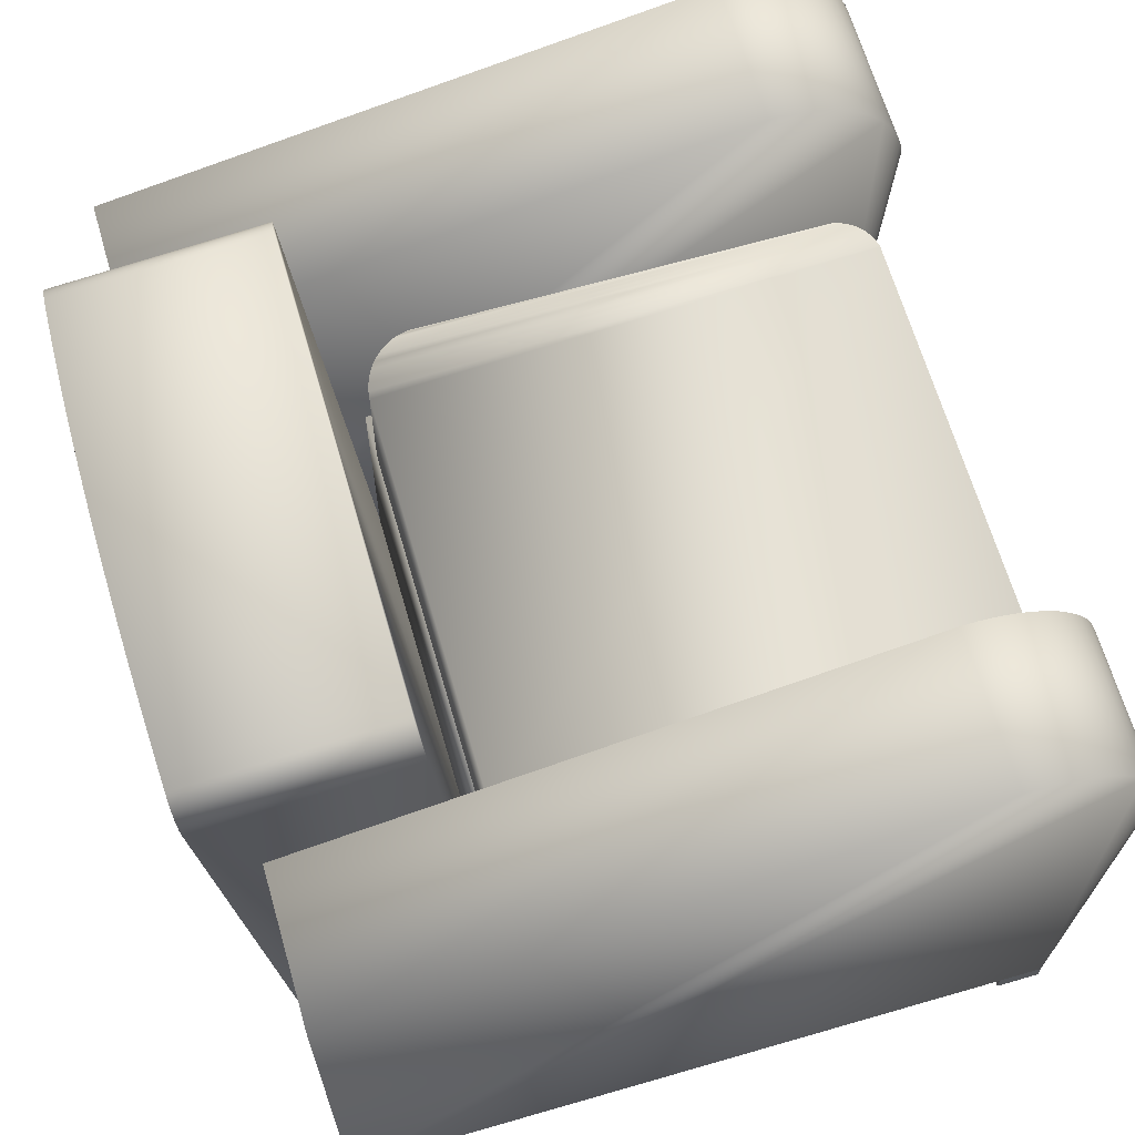
<metadata>
{"format":"obj","ext":"obj","renderer":"f3d","projection":"perspective","resolution":1024,"background":"white","views":[{"elev":65.8,"azim":73.8,"up":"+Y"}]}
</metadata>
<code>
v -0.3007 -0.3077 -0.2607
v -0.2689 -0.3225 -0.2607
v -0.3007 -0.3225 -0.2607
v -0.2689 -0.3077 -0.2607
v -0.3007 -0.3225 -0.2289
v -0.2689 -0.3077 -0.2289
v -0.2689 -0.3225 -0.2289
v -0.3007 -0.3077 -0.2289
v -0.3007 -0.3077 0.2348
v -0.2689 -0.3225 0.2348
v -0.3007 -0.3225 0.2348
v -0.2689 -0.3077 0.2348
v -0.3007 -0.3225 0.2666
v -0.2689 -0.3077 0.2666
v -0.2689 -0.3225 0.2666
v -0.3007 -0.3077 0.2666
v 0.268 -0.3077 0.2348
v 0.2998 -0.3225 0.2348
v 0.268 -0.3225 0.2348
v 0.2998 -0.3077 0.2348
v 0.268 -0.3225 0.2666
v 0.2998 -0.3077 0.2666
v 0.2998 -0.3225 0.2666
v 0.268 -0.3077 0.2666
v 0.268 -0.3077 -0.2607
v 0.2998 -0.3225 -0.2607
v 0.268 -0.3225 -0.2607
v 0.2998 -0.3077 -0.2607
v 0.268 -0.3225 -0.2289
v 0.2998 -0.3077 -0.2289
v 0.2998 -0.3225 -0.2289
v 0.268 -0.3077 -0.2289
v -0.3007 0.1404 -0.2115
v -0.189 0.1432 -0.1998
v -0.189 0.1404 -0.2115
v -0.3007 0.1432 -0.1998
v -0.189 -0.3077 0.2666
v -0.3007 0.1362 -0.2228
v -0.189 0.1444 -0.1878
v -0.189 0.1362 -0.2228
v -0.3007 0.1444 -0.1878
v -0.189 0.1306 -0.2334
v -0.189 0.1441 -0.1758
v -0.3007 0.1306 -0.2334
v -0.3007 0.1441 -0.1758
v -0.189 0.1236 -0.2432
v -0.189 0.06204 0.2666
v -0.3007 0.1236 -0.2432
v -0.3007 0.06204 0.2666
v -0.189 0.1155 -0.2521
v -0.3007 0.1155 -0.2521
v -0.189 0.1063 -0.2599
v -0.3007 0.1063 -0.2599
v -0.189 -0.3077 -0.2607
v -0.189 0.09624 -0.2665
v -0.3007 0.09624 -0.2665
v -0.189 0.08539 -0.2717
v -0.3007 0.08539 -0.2717
v -0.189 0.07397 -0.2755
v -0.3007 0.07397 -0.2755
v -0.189 0.06216 -0.2778
v -0.3007 0.06216 -0.2778
v 0.1881 0.1404 -0.2115
v 0.2998 0.1432 -0.1998
v 0.2998 0.1404 -0.2115
v 0.1881 0.1432 -0.1998
v 0.1881 0.1362 -0.2228
v 0.1881 -0.3077 0.2666
v 0.2998 0.1444 -0.1878
v 0.2998 0.1362 -0.2228
v 0.1881 0.1444 -0.1878
v 0.2998 0.1306 -0.2334
v 0.2998 0.1441 -0.1758
v 0.1881 0.1306 -0.2334
v 0.1881 0.1441 -0.1758
v 0.2998 0.1236 -0.2432
v 0.2998 0.06204 0.2666
v 0.1881 0.1236 -0.2432
v 0.1881 0.06204 0.2666
v 0.2998 0.1155 -0.2521
v 0.1881 0.1155 -0.2521
v 0.2998 0.1063 -0.2599
v 0.1881 0.1063 -0.2599
v 0.1881 -0.3077 -0.2607
v 0.2998 0.09624 -0.2665
v 0.1881 0.09624 -0.2665
v 0.2998 0.08539 -0.2717
v 0.1881 0.08539 -0.2717
v 0.2998 0.07397 -0.2755
v 0.1881 0.07397 -0.2755
v 0.2998 0.06216 -0.2778
v 0.1881 0.06216 -0.2778
v -0.189 0.1614 0.1569
v 0.1881 -0.2946 0.117
v -0.189 -0.2946 0.117
v 0.1881 0.1614 0.1569
v 0.188 0.1642 0.1572
v 0.1881 0.1483 0.3065
v -0.189 0.1483 0.3065
v -0.1889 0.1642 0.1572
v 0.188 0.1511 0.3067
v -0.1884 0.167 0.1574
v 0.1875 0.154 0.307
v -0.1889 0.1511 0.3067
v 0.1875 0.1671 0.1574
v -0.1884 0.154 0.307
v -0.1877 0.1698 0.1577
v 0.1868 0.1567 0.3072
v -0.1877 0.1567 0.3072
v 0.1868 0.1698 0.1577
v -0.1867 0.1725 0.1579
v 0.1858 0.1594 0.3074
v -0.1867 0.1594 0.3074
v 0.1858 0.1725 0.1579
v -0.1854 0.175 0.1581
v 0.1845 0.1619 0.3077
v -0.1854 0.1619 0.3077
v 0.1845 0.175 0.1581
v -0.1839 0.1774 0.1583
v 0.183 0.1644 0.3079
v -0.1839 0.1643 0.3079
v 0.183 0.1774 0.1583
v -0.1821 0.1797 0.1585
v 0.1812 0.1666 0.3081
v -0.1821 0.1666 0.3081
v 0.1812 0.1797 0.1585
v -0.1801 0.1817 0.1587
v 0.1792 0.1686 0.3082
v -0.1801 0.1686 0.3082
v 0.1792 0.1817 0.1587
v -0.1779 0.1835 0.1589
v 0.177 0.1835 0.1589
v -0.1779 0.1705 0.3084
v 0.177 0.1705 0.3084
v -0.1756 0.1721 0.3085
v -0.1756 0.1851 0.159
v 0.1747 0.1851 0.159
v 0.1747 0.1721 0.3085
v -0.173 0.1734 0.3087
v -0.173 0.1865 0.1591
v 0.1721 0.1865 0.1591
v 0.1721 0.1734 0.3087
v -0.1704 0.1745 0.3088
v -0.1704 0.1876 0.1592
v 0.1695 0.1876 0.1592
v 0.1695 0.1745 0.3088
v -0.1589 0.1788 0.3091
v -0.1589 0.1919 0.1596
v 0.158 0.1919 0.1596
v 0.158 0.1788 0.3091
v -0.128 0.1882 0.31
v 0.1271 0.2013 0.1604
v 0.1271 0.1882 0.31
v -0.128 0.2013 0.1604
v -0.0966 0.1955 0.3106
v 0.09571 0.1955 0.3106
v 0.09571 0.2086 0.161
v -0.0966 0.2086 0.161
v -0.06478 0.2008 0.3111
v 0.06389 0.2008 0.3111
v 0.06389 0.2139 0.1615
v -0.06478 0.2139 0.1615
v -0.03268 0.204 0.3113
v 0.03179 0.2171 0.1618
v -0.03268 0.2171 0.1618
v 0.03179 0.204 0.3113
v -0.000443 0.205 0.3114
v -0.000443 0.2181 0.1619
v 0.1881 -0.1236 0.1164
v -0.189 -0.3077 0.1164
v 0.1881 -0.3077 0.1164
v -0.189 -0.1236 0.1164
v -0.189 -0.1236 -0.2607
v 0.1881 -0.1236 -0.2607
v 0.1881 -0.1236 -0.2324
v 0.188 -0.01265 -0.2338
v 0.188 -0.1236 -0.2338
v 0.1881 -0.01265 -0.2324
v 0.1868 -0.01265 -0.2387
v 0.1881 -0.1236 0.08853
v 0.1881 -0.01275 0.07873
v 0.1868 -0.1236 -0.2387
v 0.1871 -0.0144 0.09401
v 0.1881 -0.01265 -0.2237
v 0.1848 -0.01265 -0.2433
v 0.1852 -0.0162 0.09883
v 0.1881 -0.01265 0.07873
v 0.1881 -0.01276 0.08853
v 0.1848 -0.1236 -0.2433
v 0.185 -0.1236 0.09857
v 0.1881 -0.01276 0.08891
v 0.1822 -0.01265 -0.2476
v 0.1827 -0.01809 0.1033
v 0.1869 -0.1236 0.09386
v 0.1823 -0.1236 0.1029
v 0.1881 -0.1236 0.0889
v 0.1822 -0.1236 -0.2476
v 0.1789 -0.01265 -0.2515
v 0.1794 -0.02005 0.1072
v 0.1791 -0.1236 0.1068
v 0.1789 -0.1236 -0.2515
v 0.1751 -0.1236 -0.2547
v 0.1756 -0.02201 0.1105
v 0.1751 -0.01265 -0.2547
v 0.1752 -0.1236 0.1102
v 0.1708 -0.1236 -0.2574
v 0.1712 -0.02393 0.1132
v 0.1708 -0.01265 -0.2574
v 0.1709 -0.1236 0.1129
v 0.1661 -0.1236 -0.2593
v 0.1664 -0.02577 0.1151
v 0.1661 -0.01265 -0.2593
v 0.1663 -0.1236 0.1149
v 0.1612 -0.1236 -0.2606
v 0.1614 -0.02748 0.1163
v 0.1612 -0.01265 -0.2606
v 0.1613 -0.1236 0.1162
v 0.1598 -0.1236 -0.2607
v 0.159 -0.02818 0.1164
v 0.1598 -0.01265 -0.2607
v 0.159 -0.1236 0.1164
v -0.1607 -0.1236 -0.2607
v -0.1607 -0.01265 -0.2607
v -0.152 -0.02818 0.1164
v -0.152 -0.1236 0.1164
v -0.1622 -0.1236 -0.2606
v -0.1573 -0.02696 0.1158
v -0.1569 -0.1236 0.1161
v -0.1622 -0.01265 -0.2606
v -0.1671 -0.1236 -0.2593
v -0.1617 -0.1236 0.1152
v -0.1625 -0.02563 0.1146
v -0.1671 -0.01265 -0.2593
v -0.1717 -0.1236 -0.2574
v -0.1664 -0.1236 0.1136
v -0.1674 -0.02421 0.1126
v -0.1717 -0.01265 -0.2574
v -0.176 -0.1236 -0.2547
v -0.1707 -0.1236 0.1114
v -0.172 -0.02272 0.11
v -0.176 -0.01265 -0.2547
v -0.1798 -0.1236 -0.2514
v -0.1748 -0.1236 0.1086
v -0.1761 -0.02119 0.1068
v -0.1798 -0.01265 -0.2514
v -0.1831 -0.01265 -0.2476
v -0.1785 -0.1236 0.1054
v -0.1798 -0.01964 0.103
v -0.1831 -0.1236 -0.2476
v -0.1816 -0.1236 0.1016
v -0.1857 -0.01265 -0.2433
v -0.1829 -0.01811 0.09878
v -0.1843 -0.1236 0.09753
v -0.1857 -0.1236 -0.2433
v -0.1877 -0.01265 -0.2387
v -0.1855 -0.01662 0.09416
v -0.1864 -0.1236 0.09311
v -0.1877 -0.1236 -0.2387
v -0.1889 -0.01265 -0.2338
v -0.1873 -0.0152 0.08922
v -0.1879 -0.1236 0.08845
v -0.1889 -0.1236 -0.2338
v -0.189 -0.01265 -0.2325
v -0.1885 -0.01387 0.08405
v -0.1888 -0.1236 0.08363
v -0.189 -0.1236 -0.2325
v -0.189 -0.01265 0.07873
v -0.189 -0.1236 0.07873
v -0.162 -0.01265 -0.2607
v 0.1881 -0.01265 0.08853
g mesh1_mesh1-geometry
f 1 2 3
f 2 1 4
f 3 2 1
f 4 1 2
f 2 5 3
f 3 5 2
f 5 1 3
f 3 1 5
f 6 2 4
f 4 2 6
f 5 2 7
f 7 2 5
f 1 5 8
f 8 5 1
f 2 6 7
f 7 6 2
f 6 5 7
f 7 5 6
f 5 6 8
f 8 6 5
g mesh2_mesh2-geometry
l 4 2
l 2 3
l 7 2
l 1 3
l 3 5
l 5 7
l 6 7
l 8 5
g mesh3_mesh3-geometry
f 9 10 11
f 10 9 12
f 11 10 9
f 12 9 10
f 10 13 11
f 11 13 10
f 13 9 11
f 11 9 13
f 14 10 12
f 12 10 14
f 13 10 15
f 15 10 13
f 9 13 16
f 16 13 9
f 10 14 15
f 15 14 10
f 14 13 15
f 15 13 14
f 13 14 16
f 16 14 13
g mesh4_mesh4-geometry
l 12 10
l 10 11
l 15 10
l 9 11
l 11 13
l 13 15
l 14 15
l 16 13
g mesh5_mesh5-geometry
f 17 18 19
f 18 17 20
f 19 18 17
f 20 17 18
f 18 21 19
f 19 21 18
f 21 17 19
f 19 17 21
f 22 18 20
f 20 18 22
f 21 18 23
f 23 18 21
f 17 21 24
f 24 21 17
f 18 22 23
f 23 22 18
f 22 21 23
f 23 21 22
f 21 22 24
f 24 22 21
g mesh6_mesh6-geometry
l 20 18
l 18 19
l 23 18
l 17 19
l 19 21
l 21 23
l 22 23
l 24 21
g mesh7_mesh7-geometry
f 25 26 27
f 26 25 28
f 27 26 25
f 28 25 26
f 26 29 27
f 27 29 26
f 29 25 27
f 27 25 29
f 30 26 28
f 28 26 30
f 29 26 31
f 31 26 29
f 25 29 32
f 32 29 25
f 26 30 31
f 31 30 26
f 30 29 31
f 31 29 30
f 29 30 32
f 32 30 29
g mesh8_mesh8-geometry
l 28 26
l 26 27
l 31 26
l 25 27
l 27 29
l 29 31
l 30 31
l 32 29
g mesh9_mesh9-geometry
f 33 34 35
f 34 33 36
f 35 34 33
f 36 33 34
f 37 35 34
f 34 35 37
f 35 38 33
f 33 38 35
f 33 16 36
f 36 16 33
f 36 39 34
f 34 39 36
f 37 40 35
f 35 40 37
f 37 34 39
f 39 34 37
f 38 35 40
f 40 35 38
f 38 16 33
f 33 16 38
f 36 16 41
f 41 16 36
f 39 36 41
f 41 36 39
f 37 42 40
f 40 42 37
f 37 39 43
f 43 39 37
f 40 44 38
f 38 44 40
f 44 16 38
f 38 16 44
f 41 16 45
f 45 16 41
f 41 43 39
f 39 43 41
f 37 46 42
f 42 46 37
f 44 40 42
f 42 40 44
f 37 43 47
f 47 43 37
f 48 16 44
f 44 16 48
f 45 16 49
f 49 16 45
f 43 41 45
f 45 41 43
f 37 50 46
f 46 50 37
f 48 42 46
f 46 42 48
f 42 48 44
f 44 48 42
f 45 47 43
f 43 47 45
f 47 16 37
f 37 16 47
f 51 16 48
f 48 16 51
f 16 47 49
f 49 47 16
f 47 45 49
f 49 45 47
f 37 52 50
f 50 52 37
f 51 46 50
f 50 46 51
f 46 51 48
f 48 51 46
f 53 16 51
f 51 16 53
f 54 52 37
f 37 52 54
f 52 51 50
f 50 51 52
f 53 1 16
f 16 1 53
f 51 52 53
f 53 52 51
f 54 55 52
f 52 55 54
f 56 1 53
f 53 1 56
f 55 53 52
f 52 53 55
f 54 57 55
f 55 57 54
f 58 1 56
f 56 1 58
f 53 55 56
f 56 55 53
f 54 59 57
f 57 59 54
f 57 56 55
f 55 56 57
f 60 1 58
f 58 1 60
f 56 57 58
f 58 57 56
f 59 54 61
f 61 54 59
f 59 58 57
f 57 58 59
f 1 60 62
f 62 60 1
f 58 59 60
f 60 59 58
f 54 62 61
f 61 62 54
f 61 60 59
f 59 60 61
f 60 61 62
f 62 61 60
f 62 54 1
f 1 54 62
g mesh10_mesh10-geometry
f 63 64 65
f 64 63 66
f 65 64 63
f 66 63 64
f 22 65 64
f 64 65 22
f 65 67 63
f 63 67 65
f 63 68 66
f 66 68 63
f 66 69 64
f 64 69 66
f 22 70 65
f 65 70 22
f 22 64 69
f 69 64 22
f 67 65 70
f 70 65 67
f 67 68 63
f 63 68 67
f 66 68 71
f 71 68 66
f 69 66 71
f 71 66 69
f 22 72 70
f 70 72 22
f 22 69 73
f 73 69 22
f 70 74 67
f 67 74 70
f 74 68 67
f 67 68 74
f 71 68 75
f 75 68 71
f 71 73 69
f 69 73 71
f 22 76 72
f 72 76 22
f 74 70 72
f 72 70 74
f 22 73 77
f 77 73 22
f 78 68 74
f 74 68 78
f 75 68 79
f 79 68 75
f 73 71 75
f 75 71 73
f 22 80 76
f 76 80 22
f 78 72 76
f 76 72 78
f 72 78 74
f 74 78 72
f 75 77 73
f 73 77 75
f 77 68 22
f 22 68 77
f 81 68 78
f 78 68 81
f 68 77 79
f 79 77 68
f 77 75 79
f 79 75 77
f 22 82 80
f 80 82 22
f 81 76 80
f 80 76 81
f 76 81 78
f 78 81 76
f 83 68 81
f 81 68 83
f 28 82 22
f 22 82 28
f 82 81 80
f 80 81 82
f 83 84 68
f 68 84 83
f 81 82 83
f 83 82 81
f 28 85 82
f 82 85 28
f 86 84 83
f 83 84 86
f 85 83 82
f 82 83 85
f 28 87 85
f 85 87 28
f 88 84 86
f 86 84 88
f 83 85 86
f 86 85 83
f 28 89 87
f 87 89 28
f 87 86 85
f 85 86 87
f 90 84 88
f 88 84 90
f 86 87 88
f 88 87 86
f 89 28 91
f 91 28 89
f 89 88 87
f 87 88 89
f 84 90 92
f 92 90 84
f 88 89 90
f 90 89 88
f 28 92 91
f 91 92 28
f 91 90 89
f 89 90 91
f 90 91 92
f 92 91 90
f 92 28 84
f 84 28 92
g mesh11_mesh11-geometry
f 93 94 95
f 94 93 96
f 95 94 93
f 96 93 94
f 37 93 95
f 95 93 37
f 96 93 97
f 97 93 96
f 98 94 96
f 96 94 98
f 93 37 99
f 99 37 93
f 97 93 100
f 100 93 97
f 101 96 97
f 97 96 101
f 94 98 68
f 68 98 94
f 96 101 98
f 98 101 96
f 37 98 99
f 99 98 37
f 99 100 93
f 93 100 99
f 97 100 102
f 102 100 97
f 97 103 101
f 101 103 97
f 98 37 68
f 68 37 98
f 99 98 101
f 101 98 99
f 100 99 104
f 104 99 100
f 104 102 100
f 100 102 104
f 97 102 105
f 105 102 97
f 103 97 105
f 105 97 103
f 106 101 103
f 103 101 106
f 99 101 104
f 104 101 99
f 102 104 106
f 106 104 102
f 105 102 107
f 107 102 105
f 105 108 103
f 103 108 105
f 104 101 106
f 106 101 104
f 106 103 109
f 109 103 106
f 106 107 102
f 102 107 106
f 105 107 110
f 110 107 105
f 108 105 110
f 110 105 108
f 109 103 108
f 108 103 109
f 107 106 109
f 109 106 107
f 110 107 111
f 111 107 110
f 110 112 108
f 108 112 110
f 109 108 113
f 113 108 109
f 109 111 107
f 107 111 109
f 110 111 114
f 114 111 110
f 112 110 114
f 114 110 112
f 113 108 112
f 112 108 113
f 111 109 113
f 113 109 111
f 114 111 115
f 115 111 114
f 114 116 112
f 112 116 114
f 113 112 117
f 117 112 113
f 113 115 111
f 111 115 113
f 114 115 118
f 118 115 114
f 116 114 118
f 118 114 116
f 117 112 116
f 116 112 117
f 115 113 117
f 117 113 115
f 118 115 119
f 119 115 118
f 118 120 116
f 116 120 118
f 117 116 121
f 121 116 117
f 117 119 115
f 115 119 117
f 118 119 122
f 122 119 118
f 120 118 122
f 122 118 120
f 121 116 120
f 120 116 121
f 119 117 121
f 121 117 119
f 122 119 123
f 123 119 122
f 122 124 120
f 120 124 122
f 121 120 125
f 125 120 121
f 121 123 119
f 119 123 121
f 122 123 126
f 126 123 122
f 124 122 126
f 126 122 124
f 125 120 124
f 124 120 125
f 123 121 125
f 125 121 123
f 126 123 127
f 127 123 126
f 126 128 124
f 124 128 126
f 125 124 129
f 129 124 125
f 125 127 123
f 123 127 125
f 126 127 130
f 130 127 126
f 128 126 130
f 130 126 128
f 129 124 128
f 128 124 129
f 127 125 129
f 129 125 127
f 130 127 131
f 131 127 130
f 132 128 130
f 130 128 132
f 129 128 133
f 133 128 129
f 133 127 129
f 129 127 133
f 127 133 131
f 131 133 127
f 130 131 132
f 132 131 130
f 128 132 134
f 134 132 128
f 133 128 134
f 134 128 133
f 135 131 133
f 133 131 135
f 132 131 136
f 136 131 132
f 137 134 132
f 132 134 137
f 133 134 135
f 135 134 133
f 131 135 136
f 136 135 131
f 132 136 137
f 137 136 132
f 134 137 138
f 138 137 134
f 135 134 138
f 138 134 135
f 139 136 135
f 135 136 139
f 137 136 140
f 140 136 137
f 141 138 137
f 137 138 141
f 135 138 139
f 139 138 135
f 136 139 140
f 140 139 136
f 137 140 141
f 141 140 137
f 138 141 142
f 142 141 138
f 139 138 142
f 142 138 139
f 143 140 139
f 139 140 143
f 141 140 144
f 144 140 141
f 145 142 141
f 141 142 145
f 139 142 143
f 143 142 139
f 140 143 144
f 144 143 140
f 141 144 145
f 145 144 141
f 142 145 146
f 146 145 142
f 143 142 146
f 146 142 143
f 147 144 143
f 143 144 147
f 145 144 148
f 148 144 145
f 149 146 145
f 145 146 149
f 143 146 147
f 147 146 143
f 144 147 148
f 148 147 144
f 145 148 149
f 149 148 145
f 146 149 150
f 150 149 146
f 147 146 150
f 150 146 147
f 151 148 147
f 147 148 151
f 149 148 152
f 152 148 149
f 152 150 149
f 149 150 152
f 147 150 153
f 153 150 147
f 148 151 154
f 154 151 148
f 147 153 151
f 151 153 147
f 152 148 154
f 154 148 152
f 150 152 153
f 153 152 150
f 155 154 151
f 151 154 155
f 151 153 156
f 156 153 151
f 152 154 157
f 157 154 152
f 157 153 152
f 152 153 157
f 154 155 158
f 158 155 154
f 151 156 155
f 155 156 151
f 153 157 156
f 156 157 153
f 157 154 158
f 158 154 157
f 159 158 155
f 155 158 159
f 155 156 160
f 160 156 155
f 161 156 157
f 157 156 161
f 157 158 162
f 162 158 157
f 158 159 162
f 162 159 158
f 155 160 159
f 159 160 155
f 156 161 160
f 160 161 156
f 157 162 161
f 161 162 157
f 163 162 159
f 159 162 163
f 159 160 163
f 163 160 159
f 164 160 161
f 161 160 164
f 161 162 165
f 165 162 161
f 162 163 165
f 165 163 162
f 163 160 166
f 166 160 163
f 160 164 166
f 166 164 160
f 161 165 164
f 164 165 161
f 167 165 163
f 163 165 167
f 163 166 167
f 167 166 163
f 168 166 164
f 164 166 168
f 164 165 168
f 168 165 164
f 165 167 168
f 168 167 165
f 166 168 167
f 167 168 166
g mesh12_mesh12-geometry
f 169 170 171
f 170 169 172
f 171 170 169
f 172 169 170
f 170 84 171
f 171 84 170
f 84 169 171
f 171 169 84
f 169 173 172
f 172 173 169
f 173 170 172
f 172 170 173
f 84 170 54
f 54 170 84
f 169 84 174
f 174 84 169
f 173 169 174
f 174 169 173
f 170 173 54
f 54 173 170
f 173 84 54
f 54 84 173
f 84 173 174
f 174 173 84
g mesh13_mesh13-geometry
f 175 176 177
f 176 175 178
f 177 176 175
f 178 175 176
f 179 177 176
f 176 177 179
f 180 178 175
f 175 178 180
f 178 181 176
f 176 181 178
f 177 179 182
f 182 179 177
f 179 176 183
f 183 176 179
f 178 180 184
f 184 180 178
f 181 178 184
f 184 178 181
f 181 183 176
f 176 183 181
f 185 182 179
f 179 182 185
f 186 179 183
f 183 179 186
f 184 180 181
f 181 180 184
f 187 181 184
f 184 181 187
f 183 181 188
f 188 181 183
f 182 185 189
f 189 185 182
f 185 179 186
f 186 179 185
f 186 183 190
f 190 183 186
f 181 180 188
f 188 180 181
f 183 188 191
f 191 188 183
f 192 189 185
f 185 189 192
f 193 185 186
f 186 185 193
f 190 183 194
f 194 183 190
f 195 186 190
f 190 186 195
f 196 188 180
f 180 188 196
f 191 188 196
f 196 188 191
f 183 191 194
f 194 191 183
f 189 192 197
f 197 192 189
f 192 185 193
f 193 185 192
f 193 186 195
f 195 186 193
f 194 191 196
f 196 191 194
f 198 197 192
f 192 197 198
f 199 192 193
f 193 192 199
f 200 193 195
f 195 193 200
f 197 198 201
f 201 198 197
f 198 192 199
f 199 192 198
f 199 193 200
f 200 193 199
f 198 202 201
f 201 202 198
f 203 198 199
f 199 198 203
f 199 200 203
f 203 200 199
f 202 198 204
f 204 198 202
f 204 198 203
f 203 198 204
f 203 200 205
f 205 200 203
f 204 206 202
f 202 206 204
f 207 204 203
f 203 204 207
f 203 205 207
f 207 205 203
f 206 204 208
f 208 204 206
f 208 204 207
f 207 204 208
f 207 205 209
f 209 205 207
f 208 210 206
f 206 210 208
f 211 208 207
f 207 208 211
f 207 209 211
f 211 209 207
f 210 208 212
f 212 208 210
f 212 208 211
f 211 208 212
f 211 209 213
f 213 209 211
f 212 214 210
f 210 214 212
f 215 212 211
f 211 212 215
f 211 213 215
f 215 213 211
f 214 212 216
f 216 212 214
f 216 212 215
f 215 212 216
f 215 213 217
f 217 213 215
f 216 218 214
f 214 218 216
f 219 216 215
f 215 216 219
f 215 217 219
f 219 217 215
f 218 216 220
f 220 216 218
f 219 220 216
f 216 220 219
f 219 217 221
f 221 217 219
f 220 222 218
f 218 222 220
f 219 223 220
f 220 223 219
f 221 224 219
f 219 224 221
f 222 220 223
f 223 220 222
f 223 219 224
f 224 219 223
f 224 221 225
f 225 221 224
f 223 226 222
f 222 226 223
f 223 224 227
f 227 224 223
f 224 225 228
f 228 225 224
f 226 223 229
f 229 223 226
f 227 224 228
f 228 224 227
f 229 223 227
f 227 223 229
f 229 230 226
f 226 230 229
f 227 228 231
f 231 228 227
f 232 229 227
f 227 229 232
f 230 229 233
f 233 229 230
f 232 227 231
f 231 227 232
f 233 229 232
f 232 229 233
f 233 234 230
f 230 234 233
f 232 231 235
f 235 231 232
f 236 233 232
f 232 233 236
f 234 233 237
f 237 233 234
f 236 232 235
f 235 232 236
f 237 233 236
f 236 233 237
f 237 238 234
f 234 238 237
f 236 235 239
f 239 235 236
f 240 237 236
f 236 237 240
f 238 237 241
f 241 237 238
f 240 236 239
f 239 236 240
f 241 237 240
f 240 237 241
f 241 242 238
f 238 242 241
f 240 239 243
f 243 239 240
f 244 241 240
f 240 241 244
f 242 241 245
f 245 241 242
f 244 240 243
f 243 240 244
f 245 241 244
f 244 241 245
f 246 242 245
f 245 242 246
f 244 243 247
f 247 243 244
f 245 244 248
f 248 244 245
f 242 246 249
f 249 246 242
f 246 245 248
f 248 245 246
f 244 247 250
f 250 247 244
f 244 250 248
f 248 250 244
f 251 249 246
f 246 249 251
f 246 248 252
f 252 248 246
f 248 250 253
f 253 250 248
f 249 251 254
f 254 251 249
f 251 246 252
f 252 246 251
f 248 253 252
f 252 253 248
f 255 254 251
f 251 254 255
f 251 252 256
f 256 252 251
f 252 253 257
f 257 253 252
f 254 255 258
f 258 255 254
f 255 251 256
f 256 251 255
f 252 257 256
f 256 257 252
f 259 258 255
f 255 258 259
f 255 256 260
f 260 256 255
f 256 257 261
f 261 257 256
f 258 259 262
f 262 259 258
f 259 255 260
f 260 255 259
f 256 261 260
f 260 261 256
f 263 262 259
f 259 262 263
f 260 264 259
f 259 264 260
f 260 261 265
f 265 261 260
f 262 263 266
f 266 263 262
f 267 263 259
f 259 263 267
f 260 265 264
f 264 265 260
f 264 267 259
f 259 267 264
f 267 266 263
f 263 266 267
f 264 265 268
f 268 265 264
f 264 268 267
f 267 268 264
f 266 267 268
f 268 267 266
g mesh14_mesh14-geometry
l 269 223
g mesh15_mesh15-geometry
l 270 191
g mesh16_mesh16-geometry
l 181 184
g mesh17_mesh17-geometry
f 16 30 22
f 30 16 32
f 22 30 16
f 32 16 30
f 32 16 25
f 25 16 32
f 25 16 1
f 1 16 25

</code>
